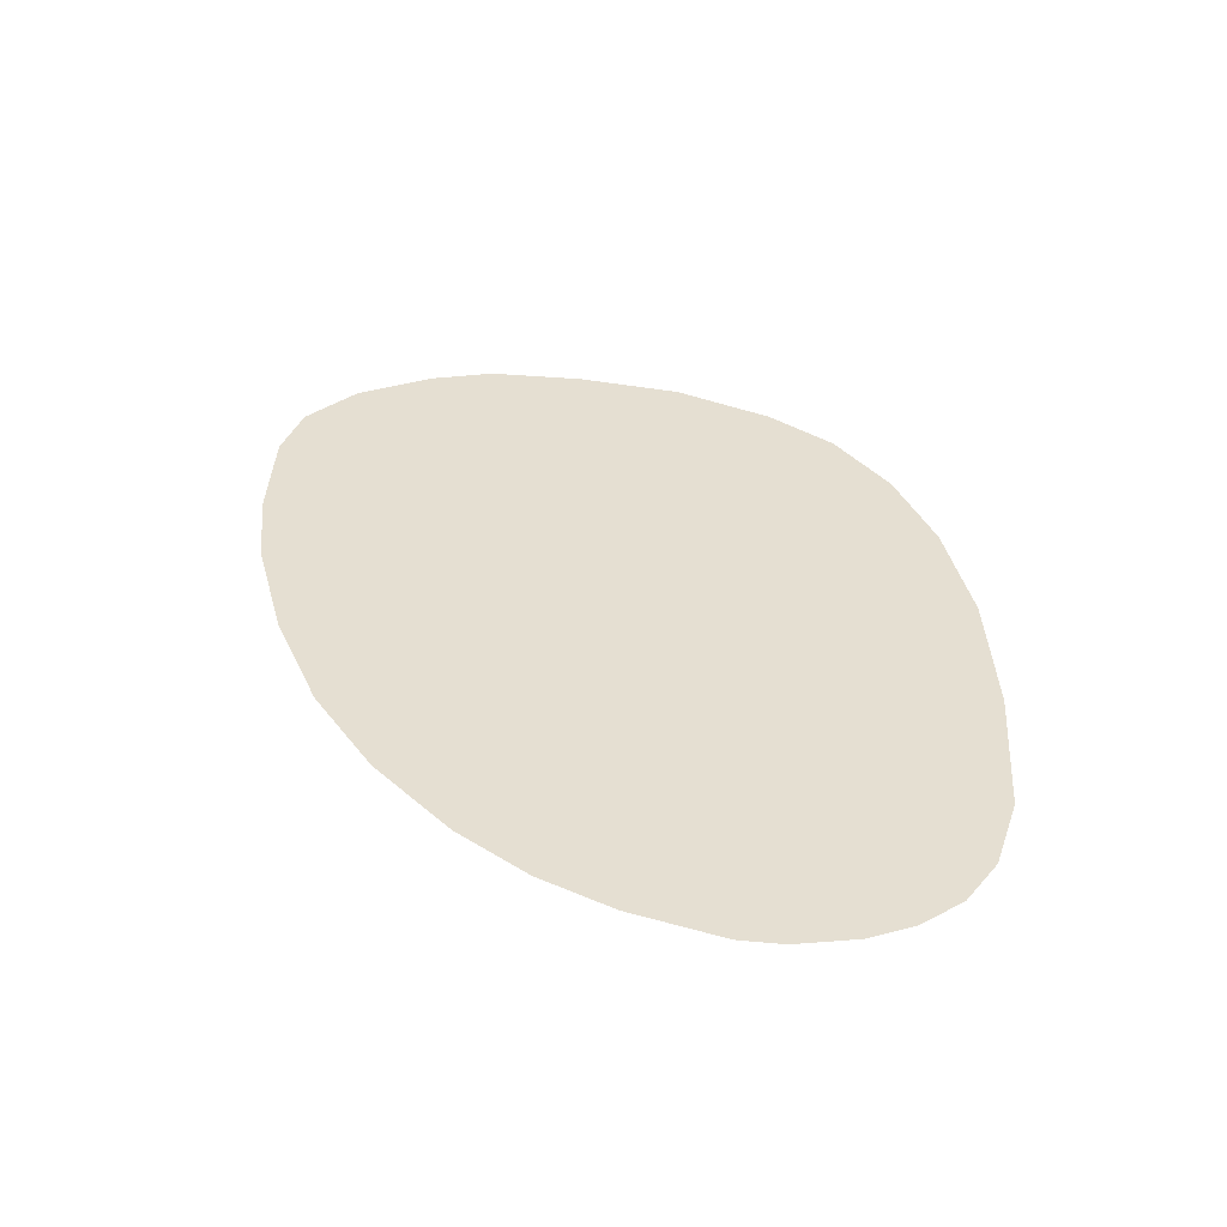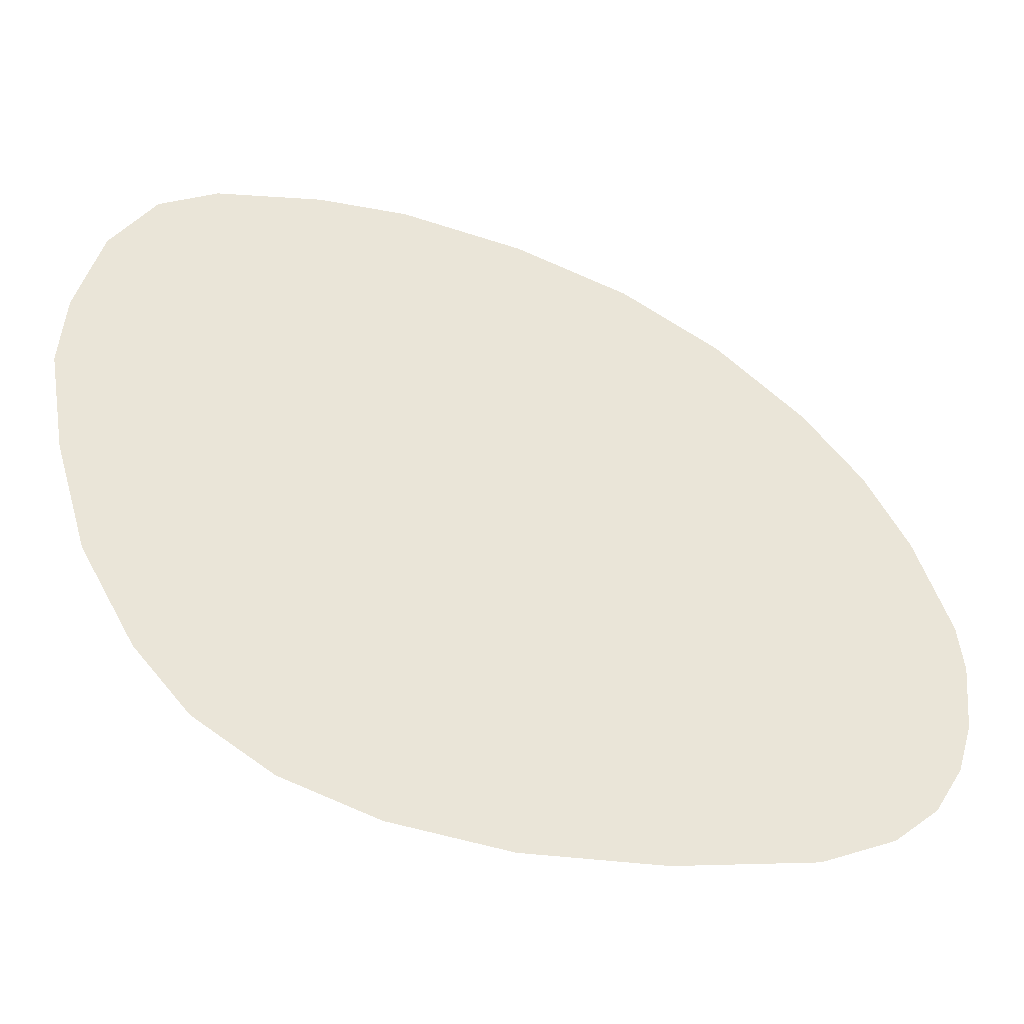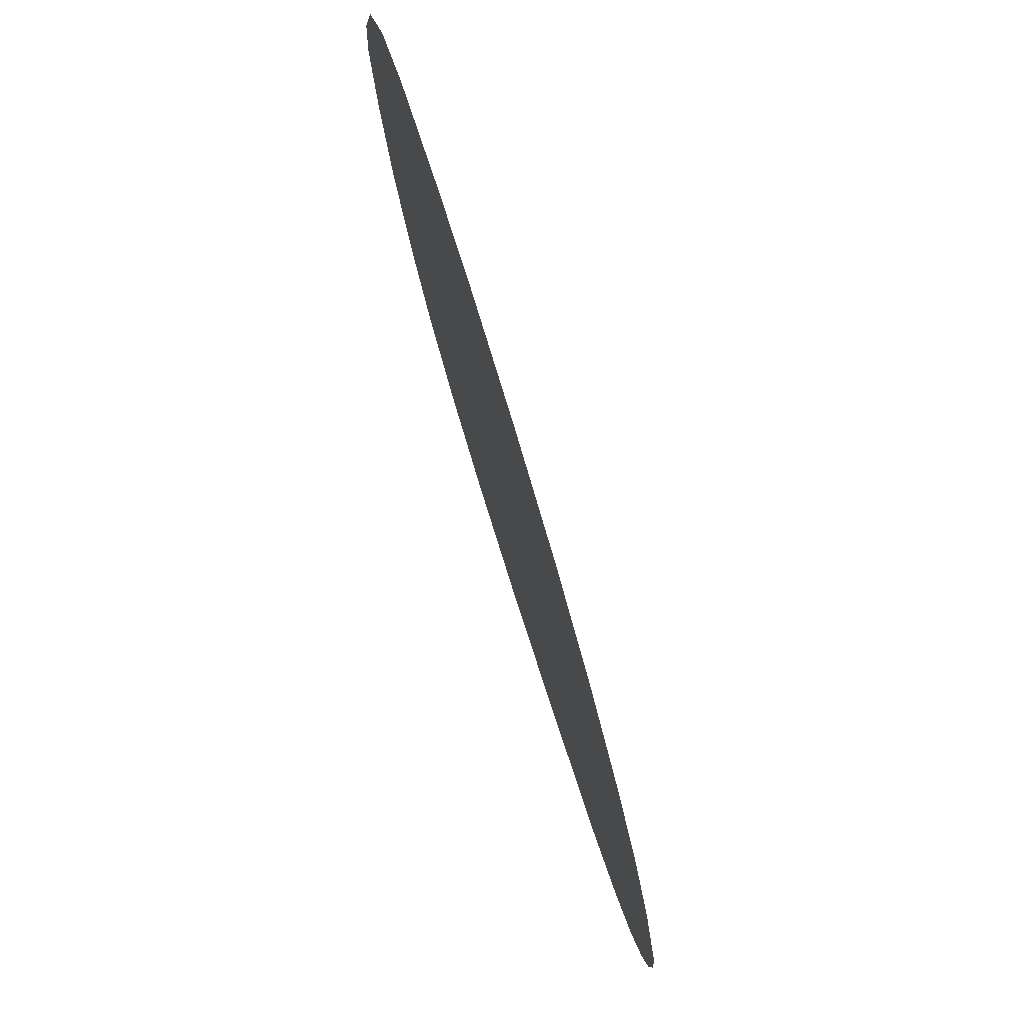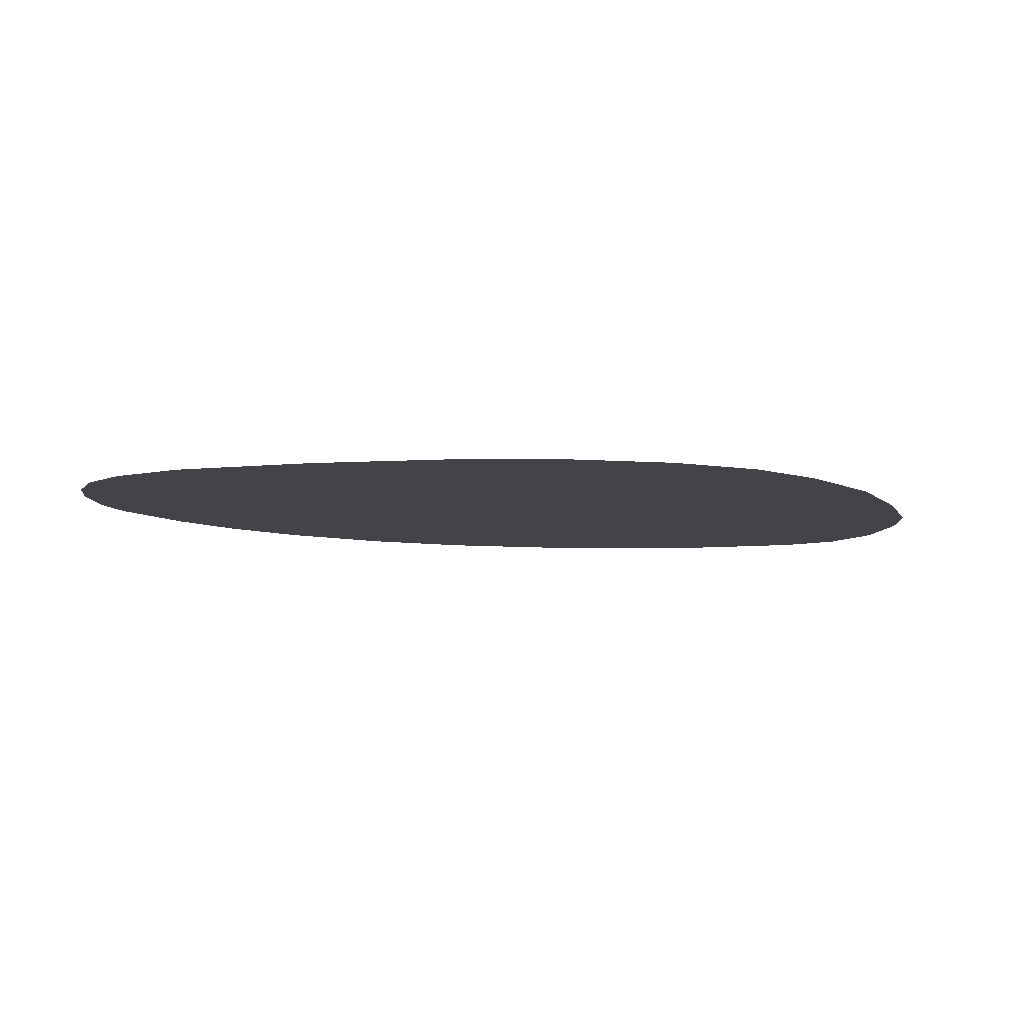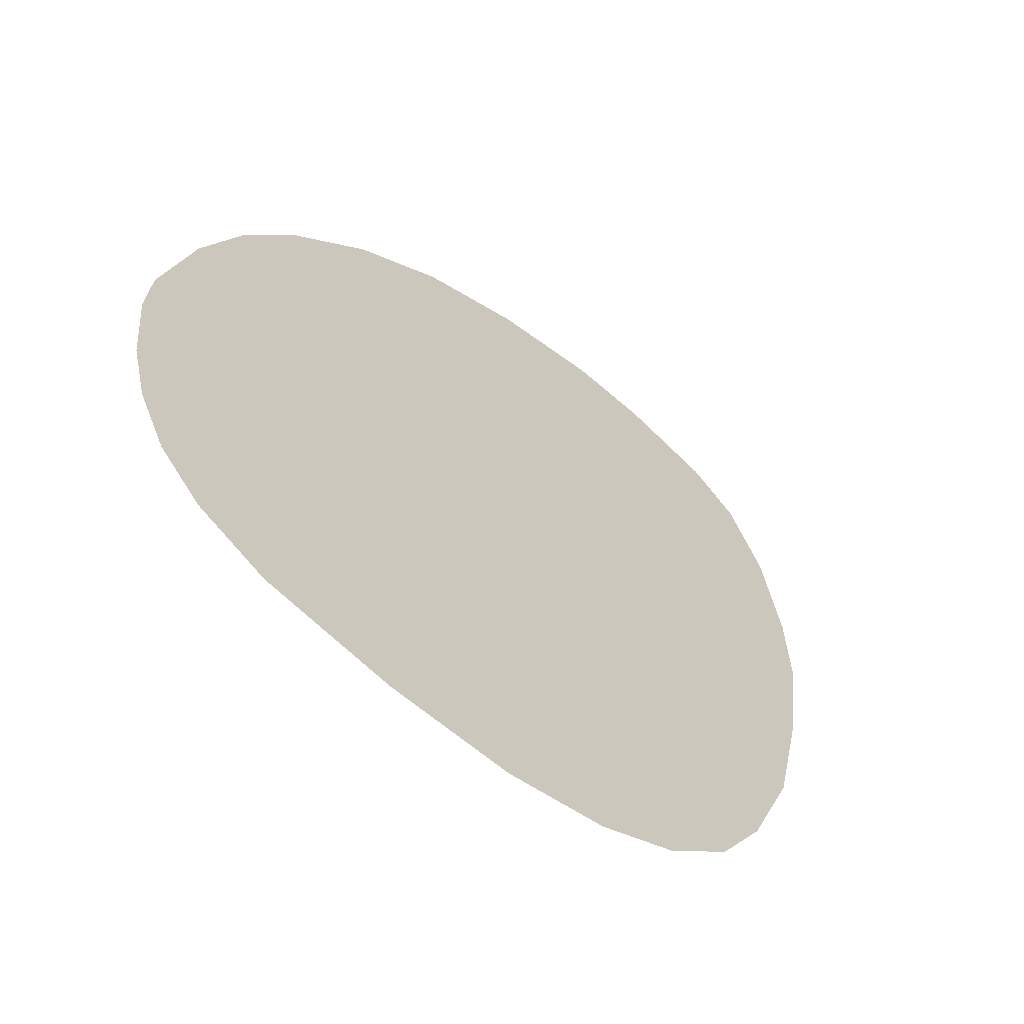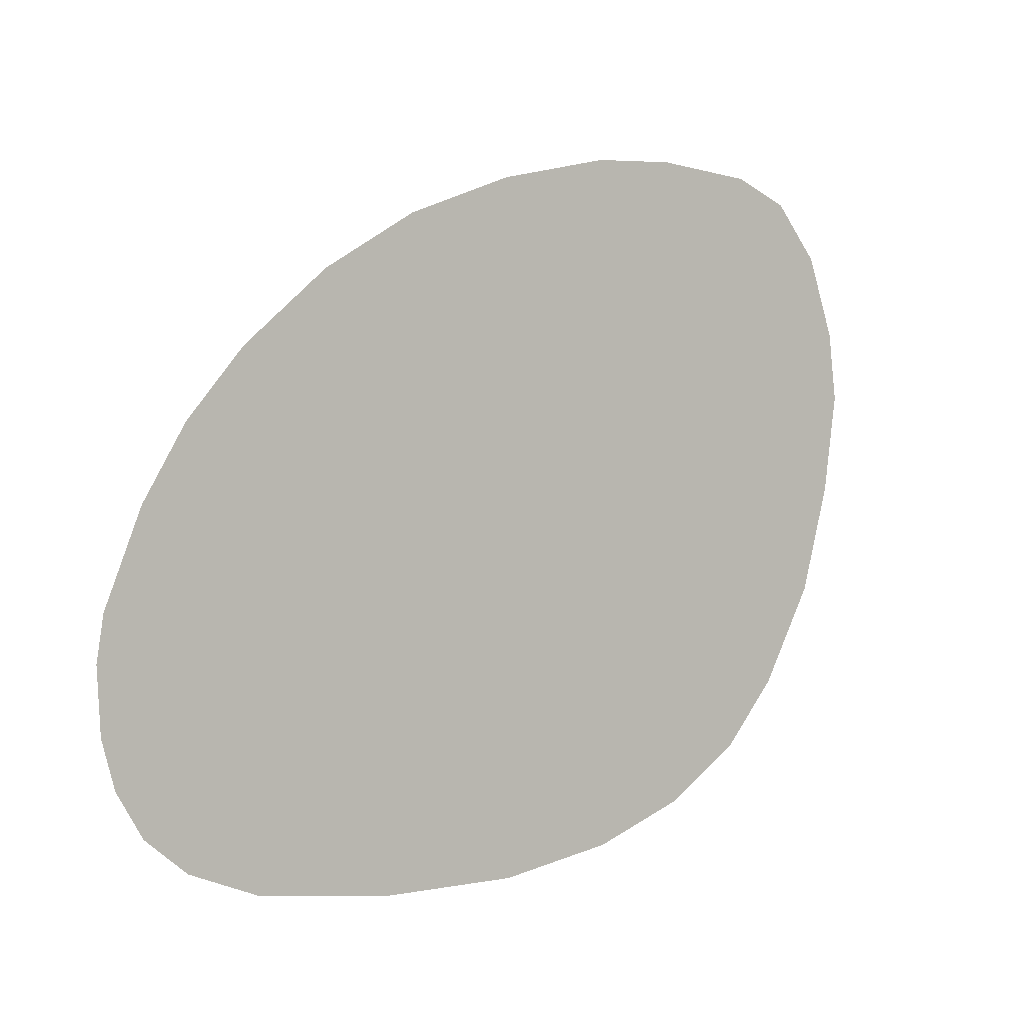
<metadata>
{"format":"obj","ext":"obj","renderer":"f3d","projection":"perspective","resolution":1024,"background":"white","views":[{"elev":37.3,"azim":-92.0,"up":"+Z"},{"elev":-31.6,"azim":169.0,"up":"+Y"},{"elev":76.3,"azim":-107.9,"up":"+Y"},{"elev":-8.5,"azim":9.4,"up":"+Z"},{"elev":-50.9,"azim":-46.6,"up":"+Y"},{"elev":0.6,"azim":-38.5,"up":"+Y"}]}
</metadata>
<code>
g opossumEarR_mesh
v 0.1435 0.09381 0
v 0.1273 0.1128 0
v 0.1534 0.06579 0
v 0.1563 0.04204 0
v 0.151 0.007838 0
v 0.1069 0.1209 0
v 0.1401 -0.02969 0
v 0.0703 0.1237 0
v 0.1211 -0.06341 0
v 0.03942 0.1218 0
v -0.002376 0.1123 0
v 0.0741 -0.1038 0
v 0.1017 -0.08574 0
v -0.04133 0.09761 0
v 0.04037 -0.1161 0
v -0.07505 0.07766 0
v -0.1055 0.05201 0
v -0.1259 0.02826 0
v -0.001425 -0.1233 0
v -0.05035 -0.1237 0
v -0.09975 -0.1185 0
v -0.1411 0.003088 0
v -0.1254 -0.109 0
v -0.1539 -0.02874 0
v -0.1406 -0.09714 0
v -0.1563 -0.04394 0
v -0.1548 -0.06579 0
v -0.1501 -0.08194 0
g opossumEarR_mesh_0
f 3 2 1
f 4 2 3
f 2 4 5
f 5 6 2
f 5 7 6
f 7 8 6
f 7 9 8
f 8 9 10
f 10 9 11
f 11 9 12
f 9 13 12
f 14 11 12
f 14 12 15
f 14 15 16
f 16 15 17
f 18 17 15
f 19 18 15
f 19 20 18
f 18 20 21
f 22 18 21
f 21 23 22
f 23 24 22
f 23 25 24
f 24 25 26
f 25 27 26
f 25 28 27

</code>
